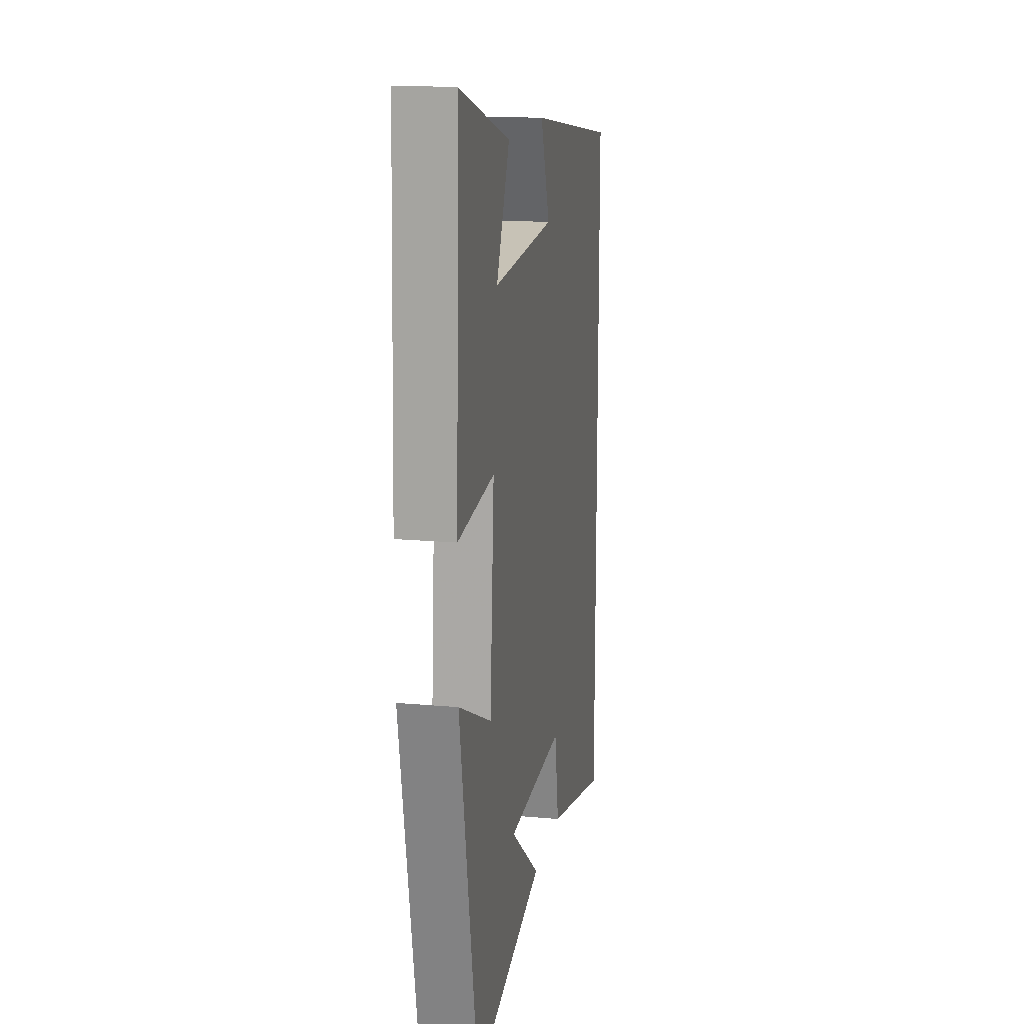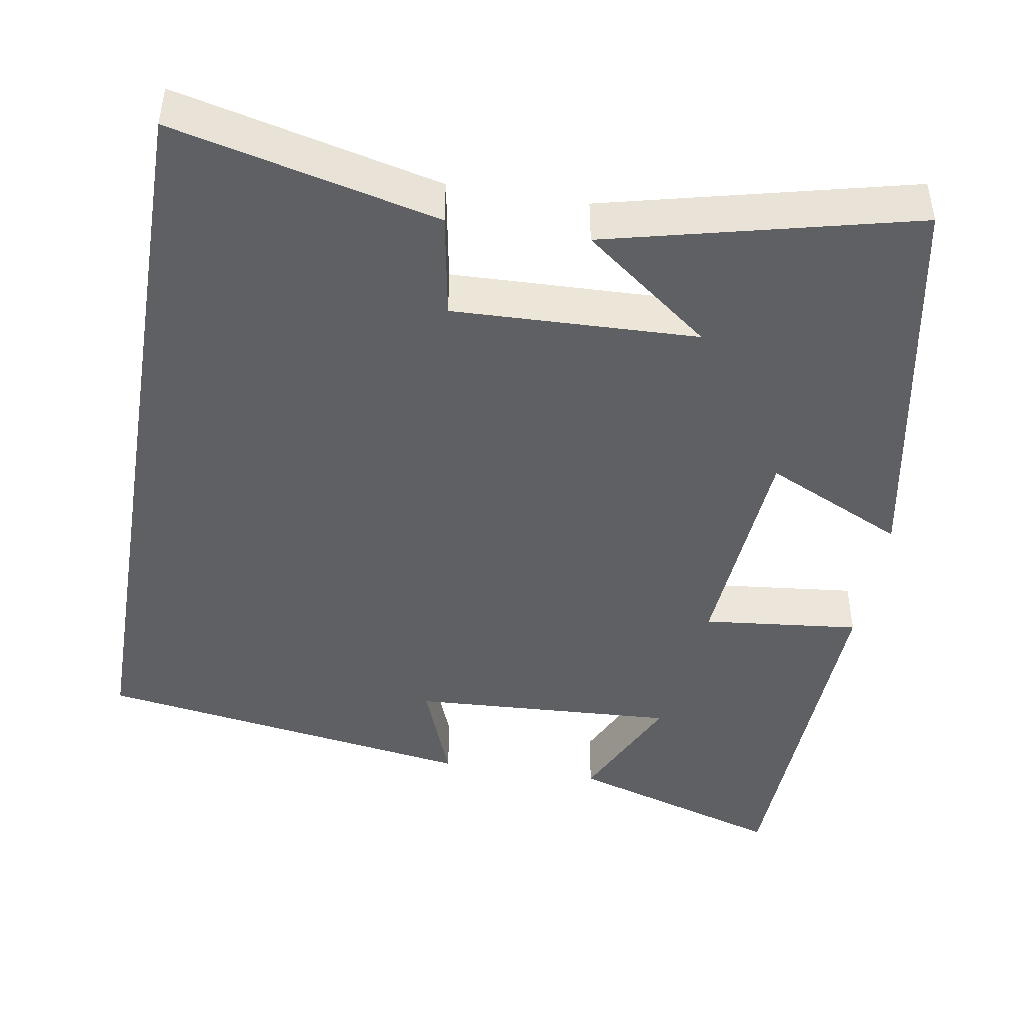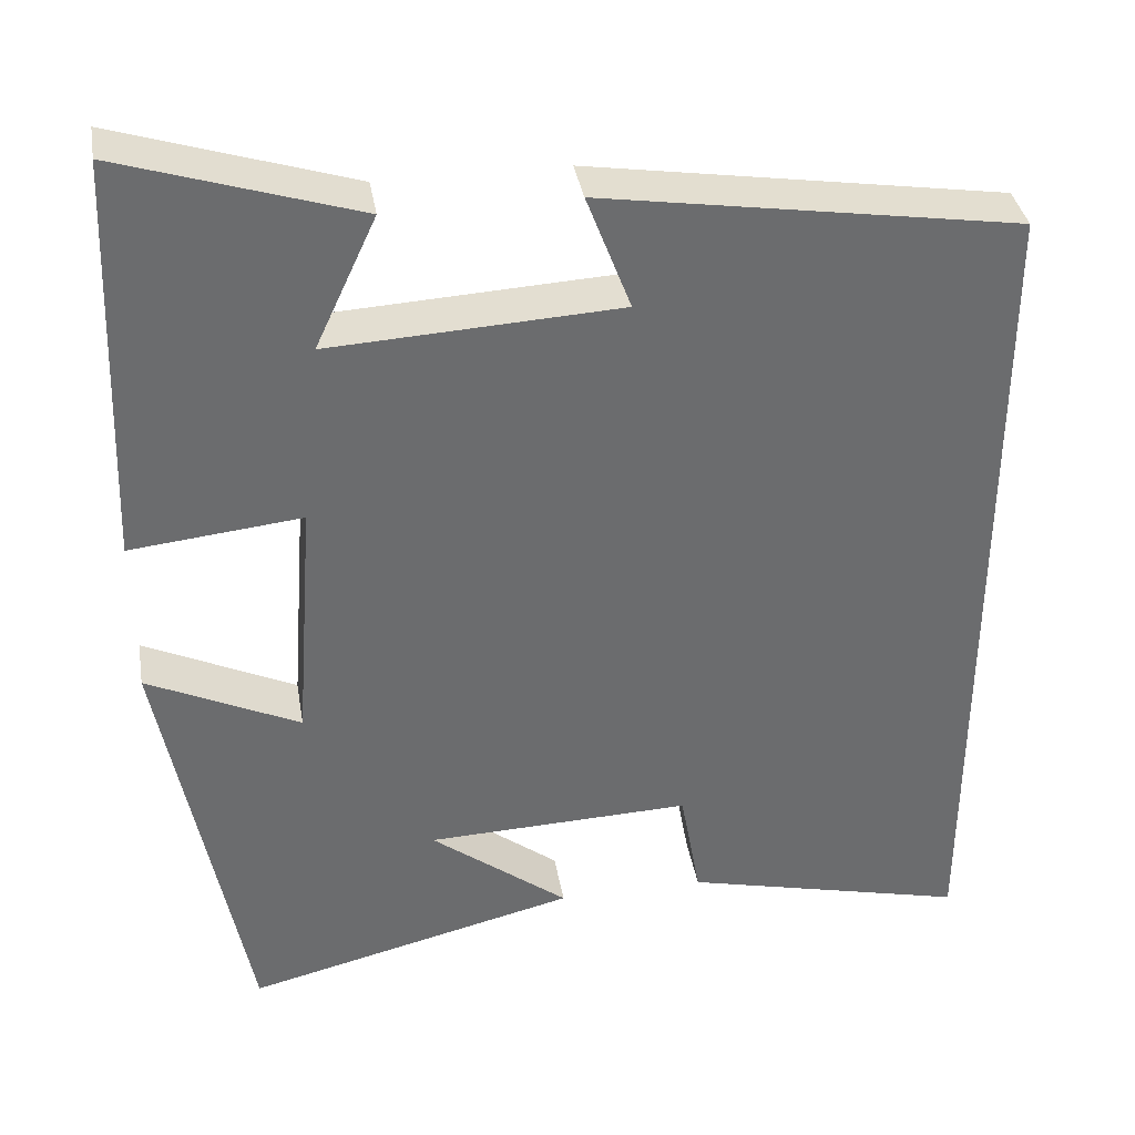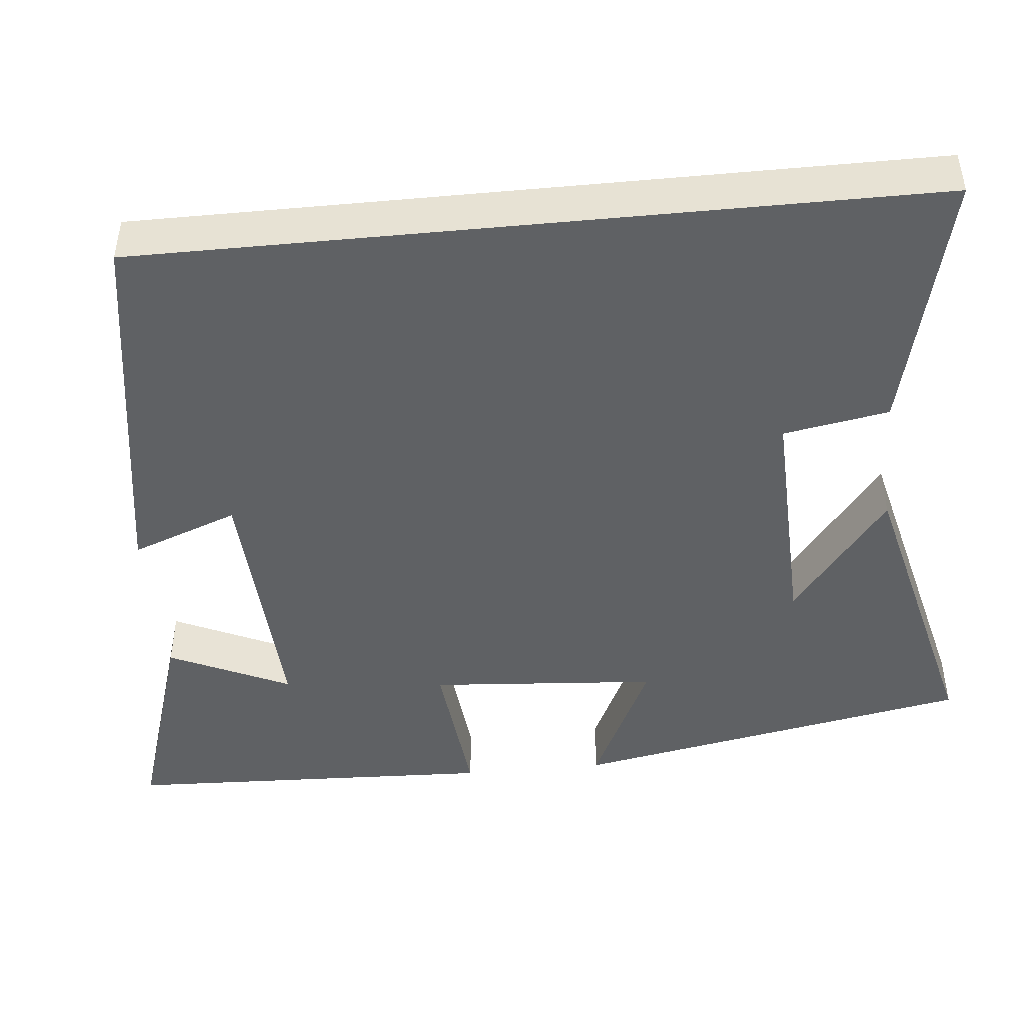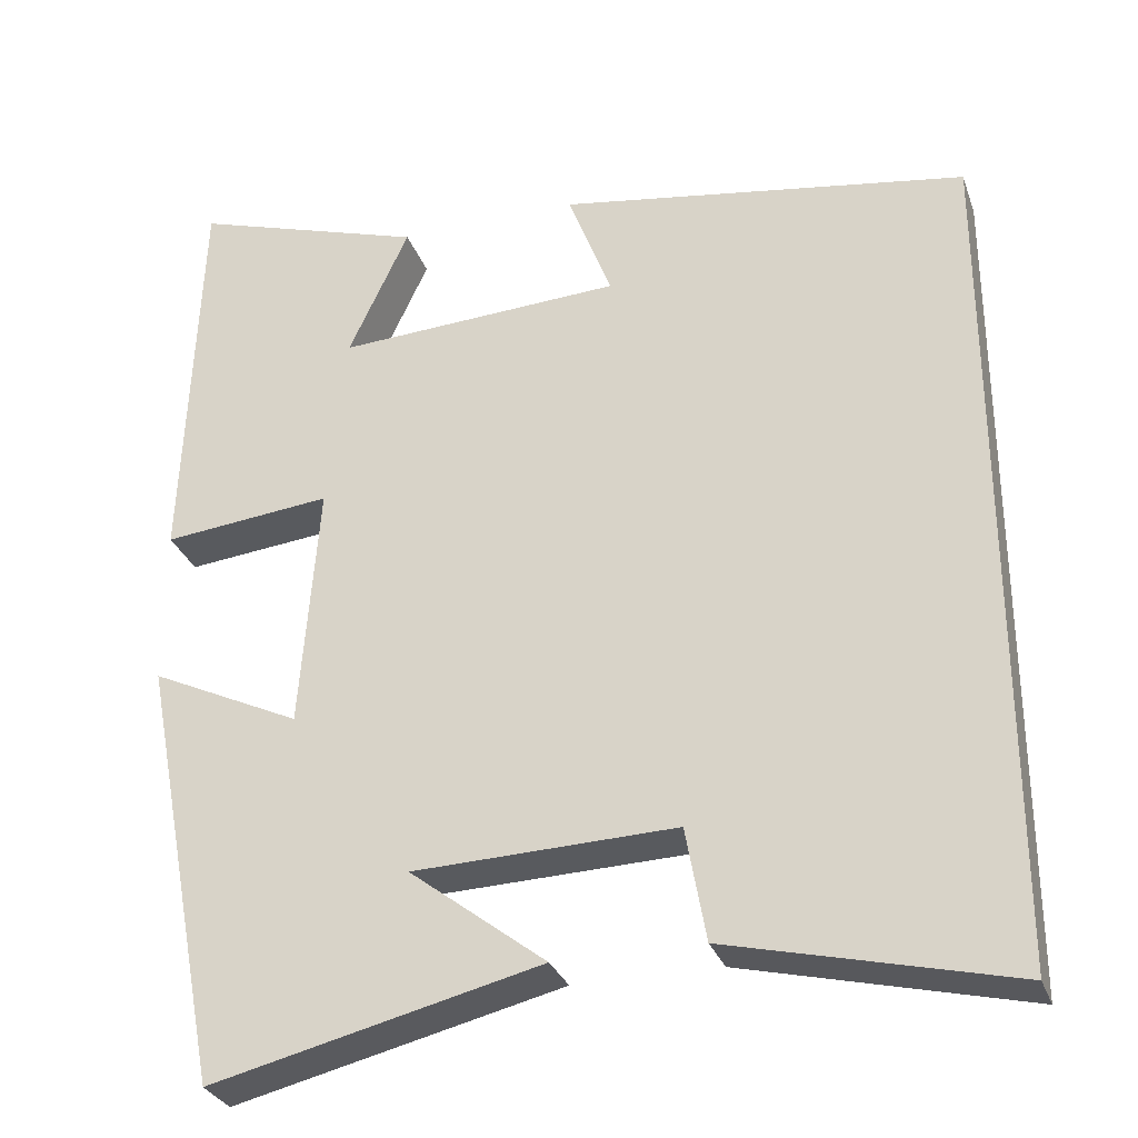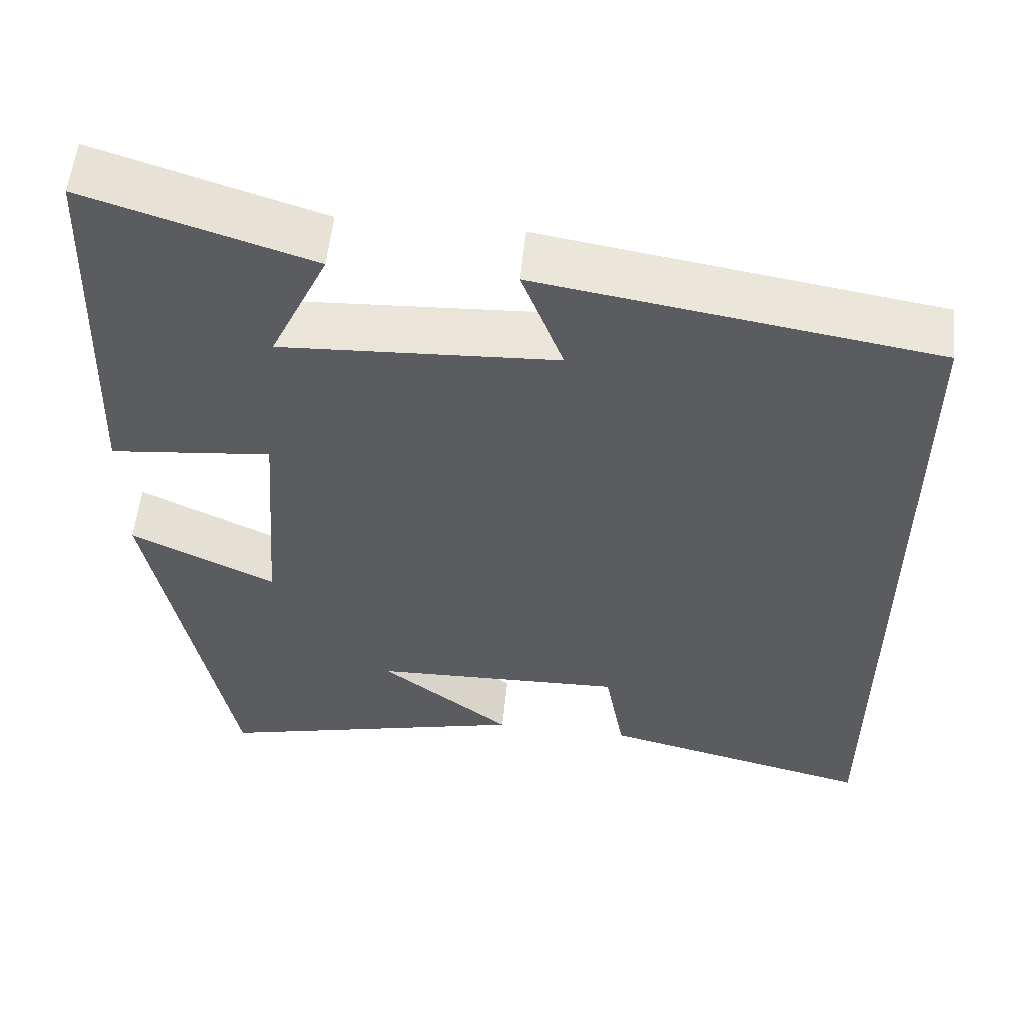
<metadata>
{"format":"obj","ext":"obj","renderer":"f3d","projection":"perspective","resolution":1024,"background":"white","views":[{"elev":16.3,"azim":-79.3,"up":"+Z"},{"elev":-45.0,"azim":170.5,"up":"+Y"},{"elev":36.9,"azim":-9.6,"up":"+Z"},{"elev":-45.8,"azim":95.6,"up":"+Y"},{"elev":-30.2,"azim":17.9,"up":"+Z"},{"elev":55.4,"azim":5.8,"up":"+Z"}]}
</metadata>
<code>
v 0.5 0.07 0.423
v 0.5 0.07 -0.581
v 0.163 0.07 -0.5
v 0.139 0.07 -0.365
v -0.173 0.07 -0.375
v -0.011 0.07 -0.5
v -0.402 0.07 -0.595
v -0.5 0.07 -0.08
v -0.321 0.07 -0.165
v -0.299 0.07 0.129
v -0.5 0.07 0.108
v -0.482 0.07 0.588
v -0.204 0.07 0.5
v -0.276 0.07 0.345
v 0.064 0.07 0.363
v 0.012 0.07 0.5
v 0.5 0 0.423
v 0.5 0 -0.581
v 0.163 0 -0.5
v 0.139 0 -0.365
v -0.173 0 -0.375
v -0.011 0 -0.5
v -0.402 0 -0.595
v -0.5 0 -0.08
v -0.321 0 -0.165
v -0.299 0 0.129
v -0.5 0 0.108
v -0.482 0 0.588
v -0.204 0 0.5
v -0.276 0 0.345
v 0.064 0 0.363
v 0.012 0 0.5
f 15 16 1 2
f 14 15 2
f 11 12 13 14
f 10 11 14
f 9 10 14
f 7 8 9
f 5 6 7
f 5 7 9
f 4 5 9 14
f 2 3 4
f 2 4 14
f 18 17 32 31
f 18 31 30
f 30 29 28 27
f 30 27 26
f 30 26 25
f 25 24 23
f 23 22 21
f 25 23 21
f 30 25 21 20
f 20 19 18
f 30 20 18
f 1 17 18 2
f 2 18 19 3
f 3 19 20 4
f 4 20 21 5
f 5 21 22 6
f 6 22 23 7
f 7 23 24 8
f 8 24 25 9
f 9 25 26 10
f 10 26 27 11
f 11 27 28 12
f 12 28 29 13
f 13 29 30 14
f 14 30 31 15
f 15 31 32 16
f 16 32 17 1

</code>
